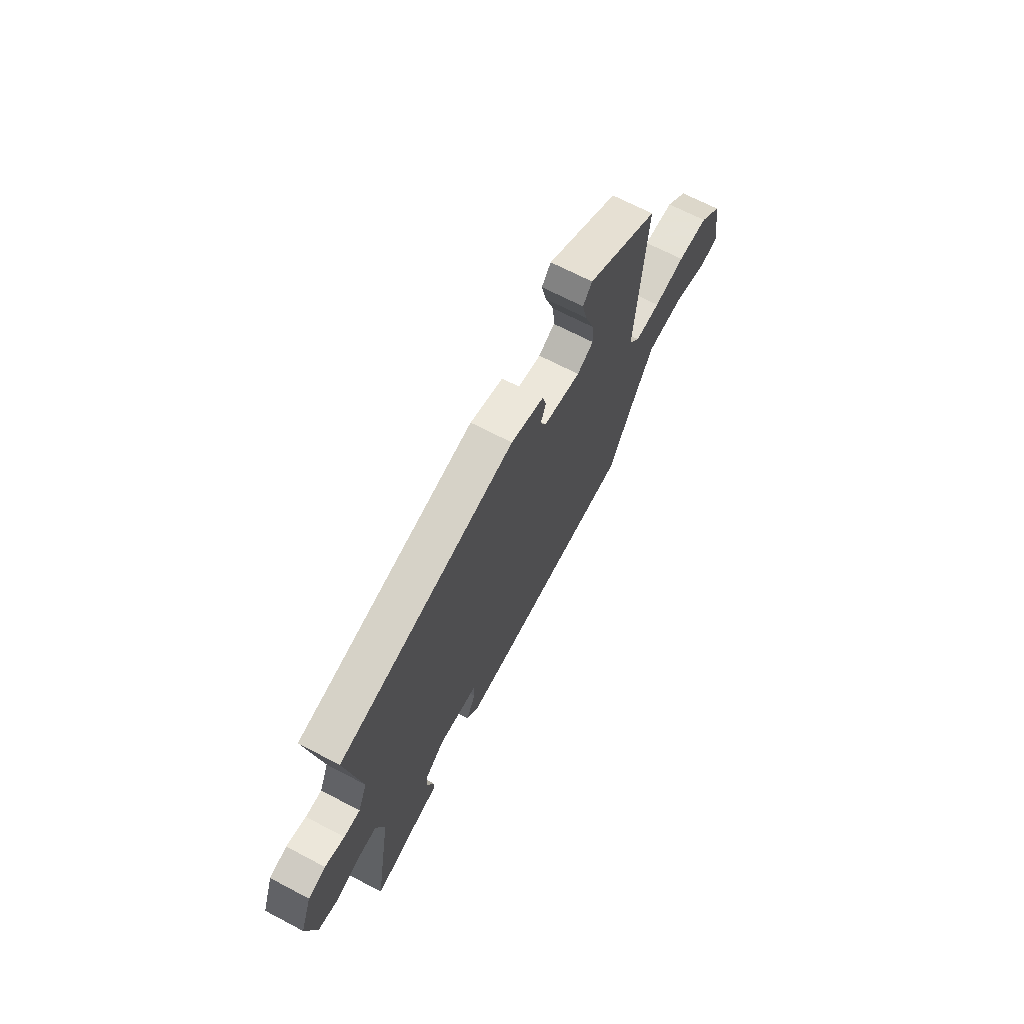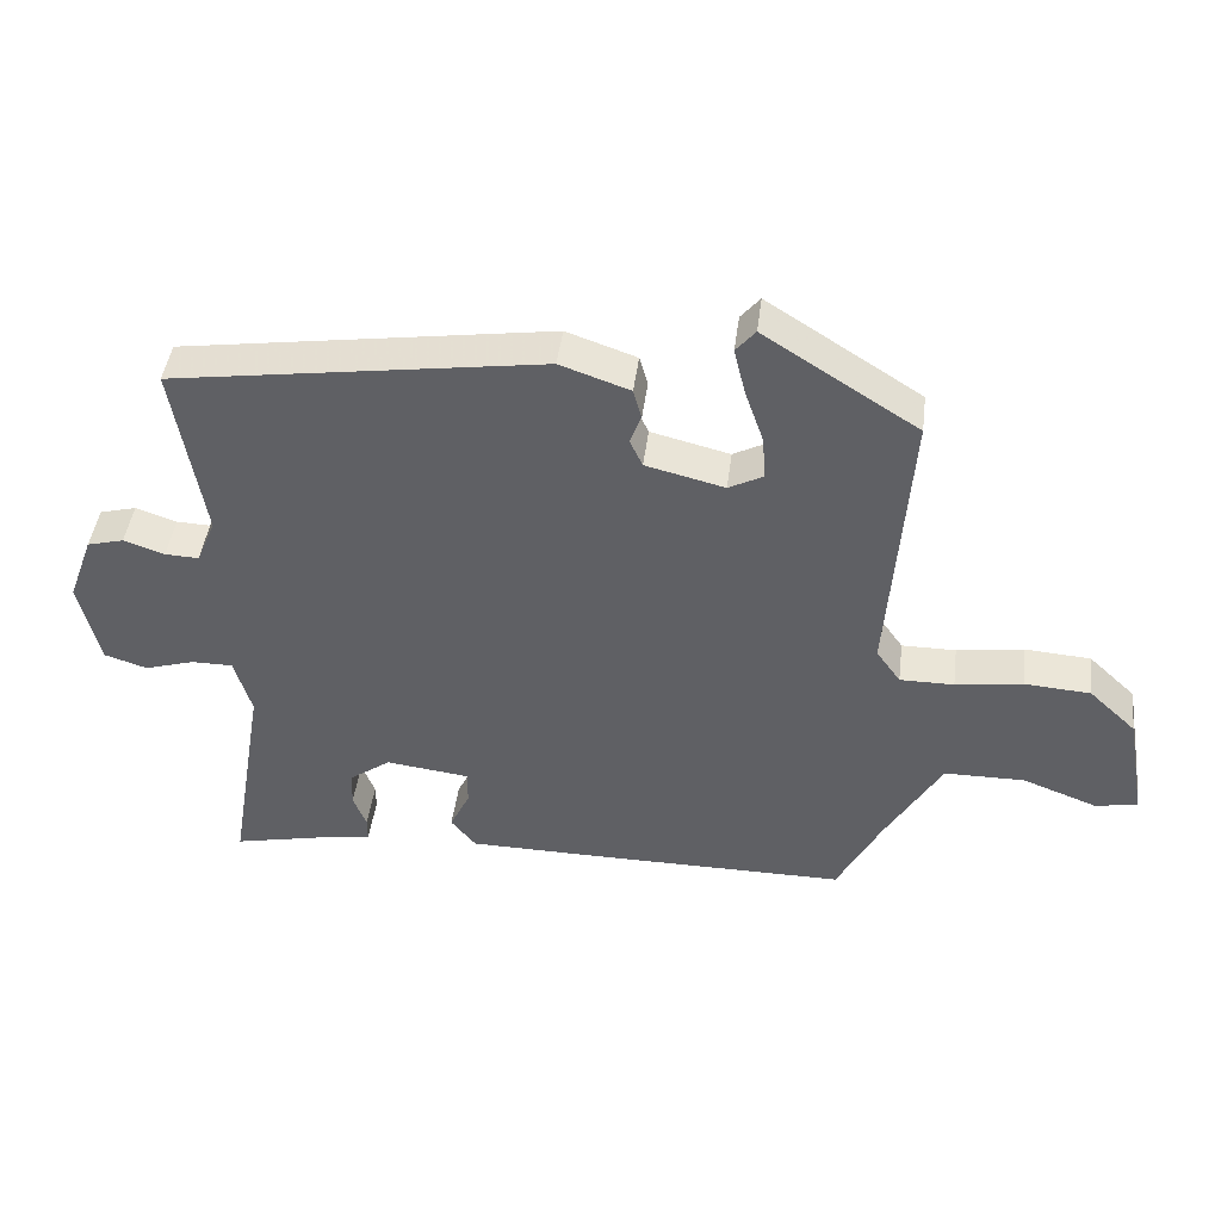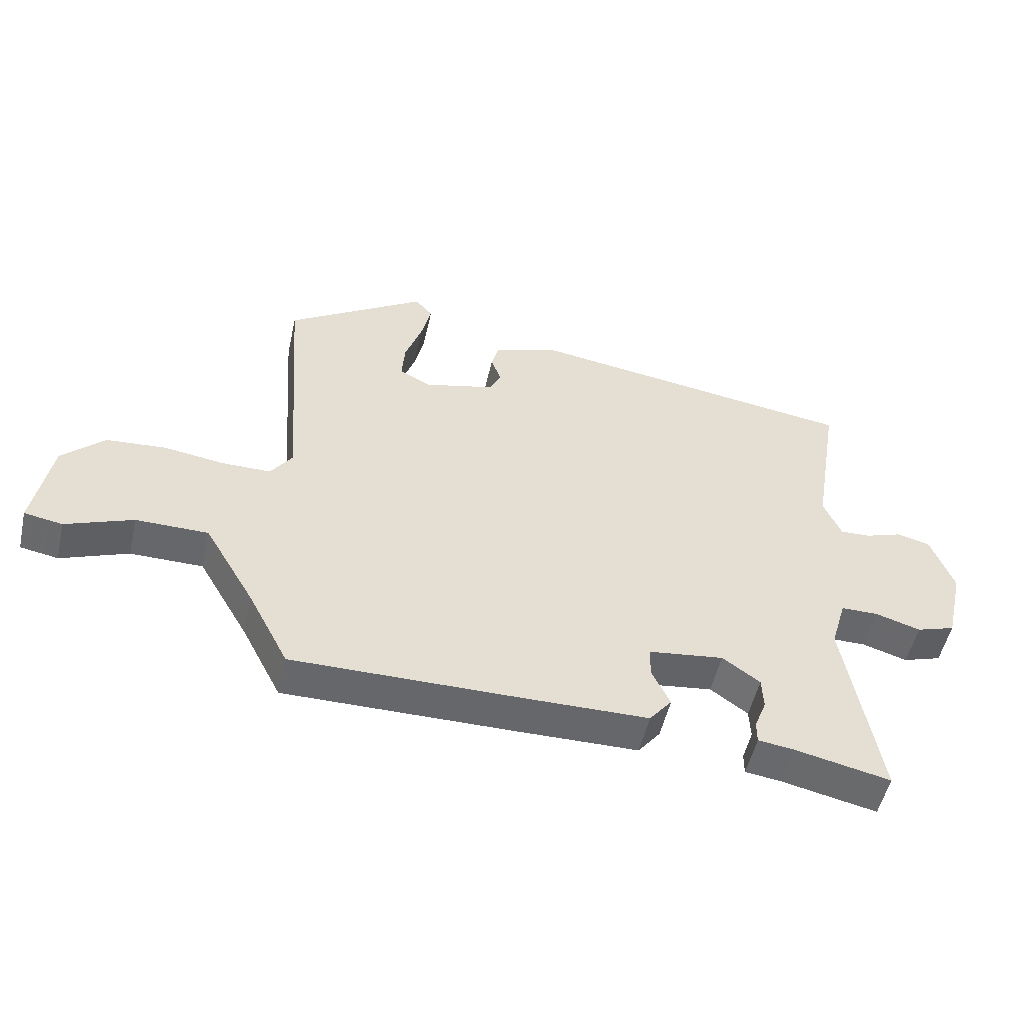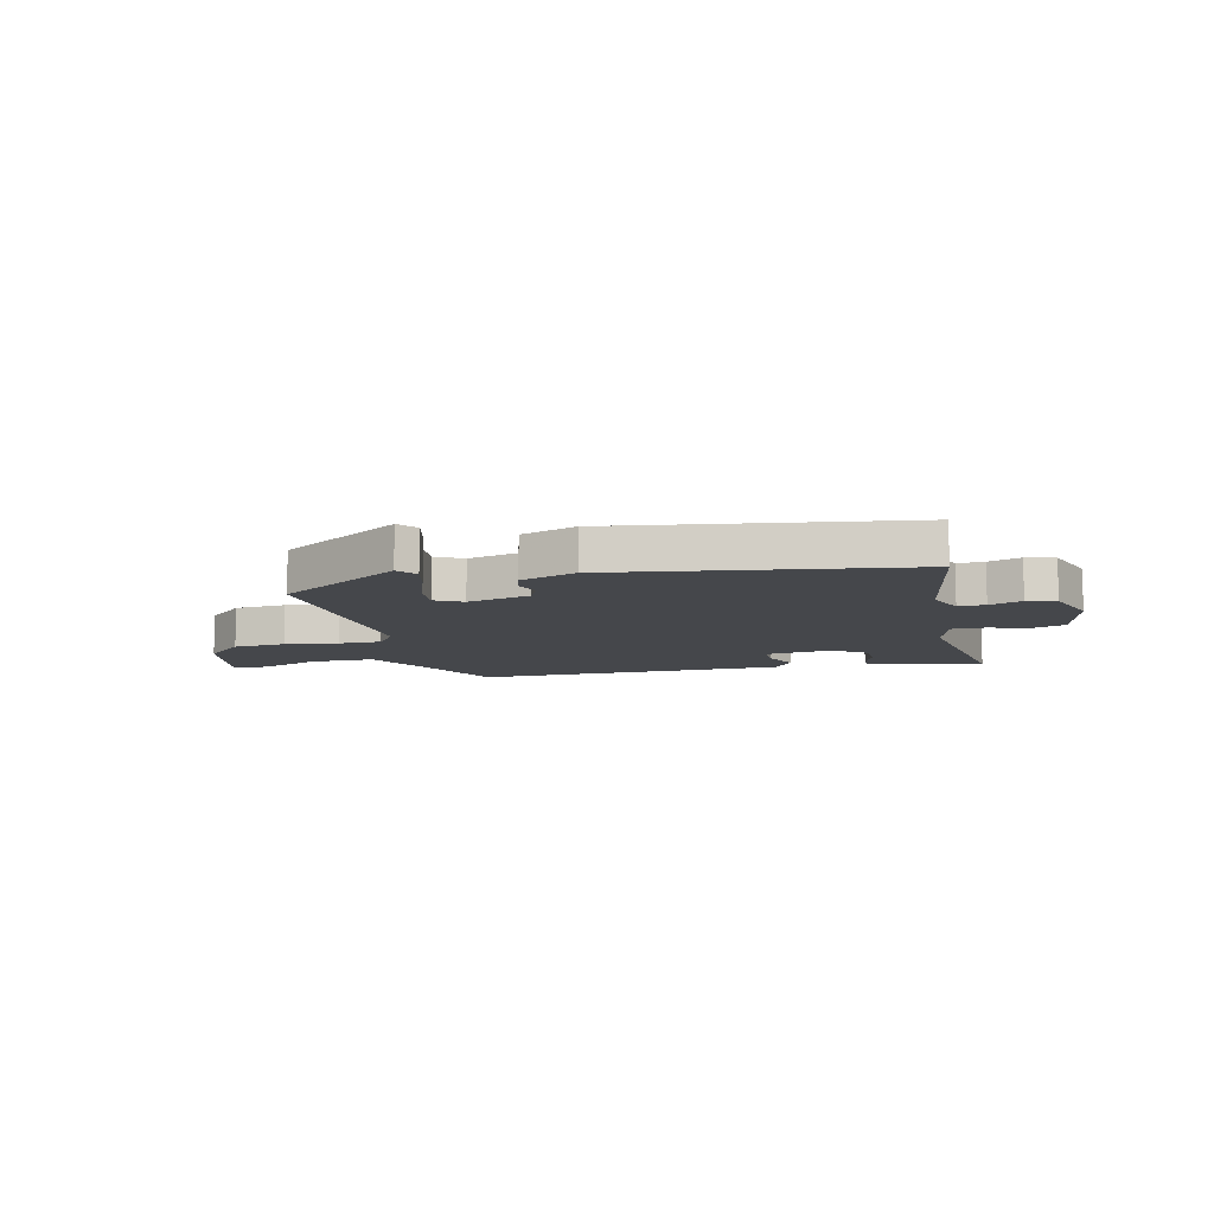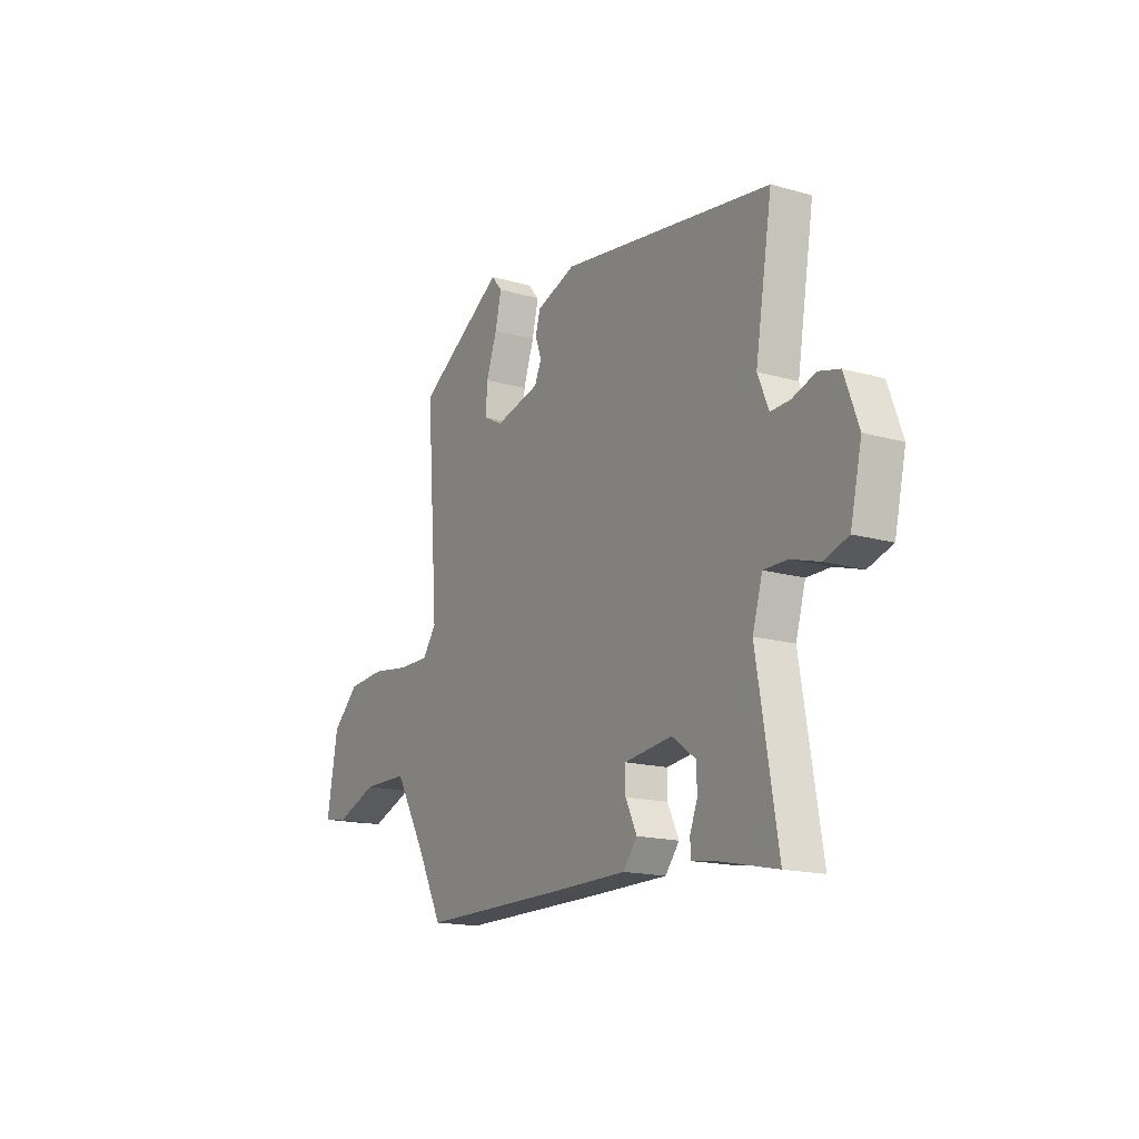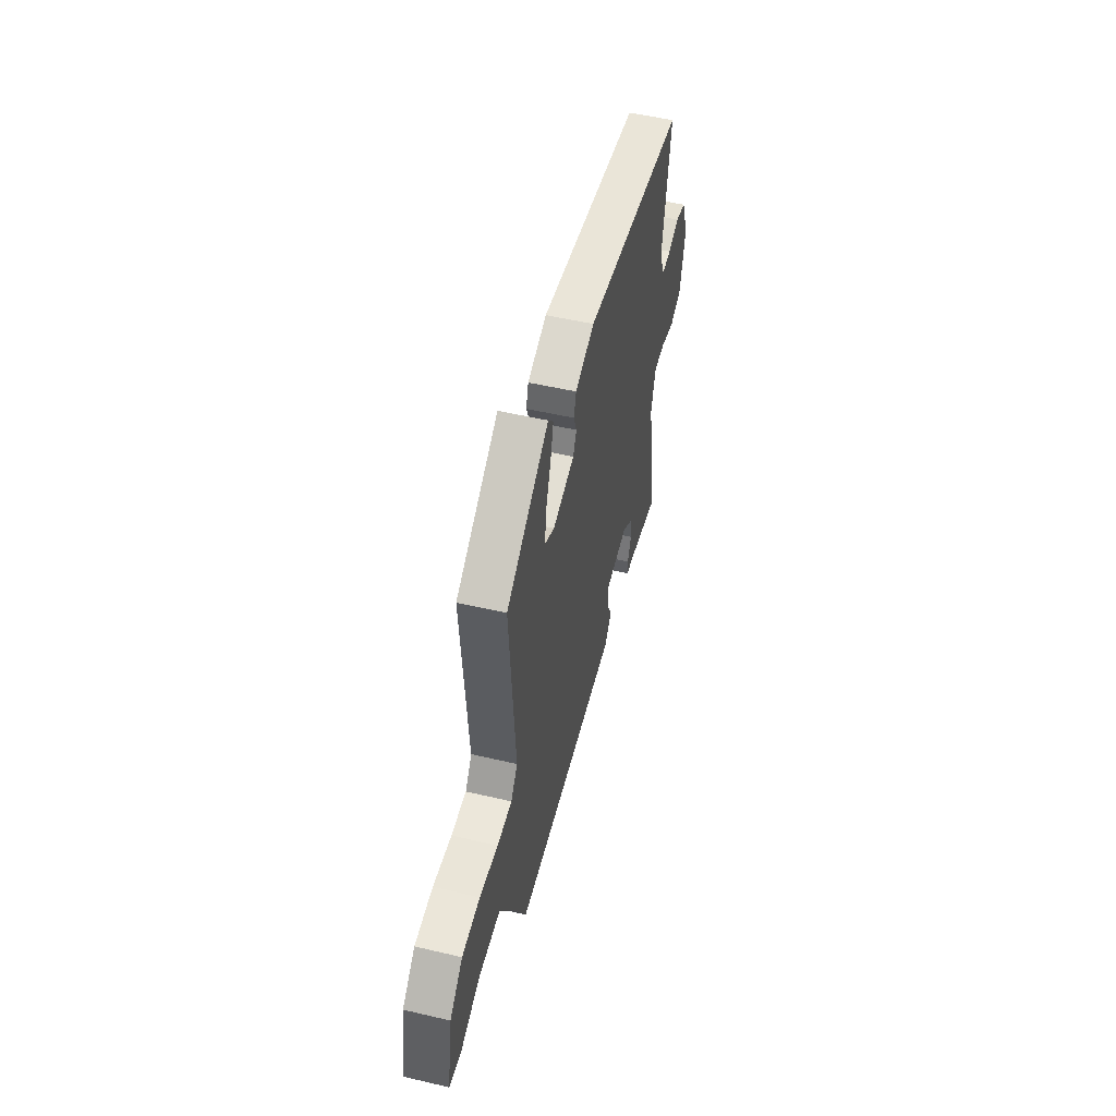
<metadata>
{"format":"obj","ext":"obj","renderer":"f3d","projection":"perspective","resolution":1024,"background":"white","views":[{"elev":68.3,"azim":117.7,"up":"+Z"},{"elev":44.0,"azim":-172.8,"up":"+Z"},{"elev":-52.1,"azim":-12.7,"up":"+Z"},{"elev":-10.3,"azim":13.2,"up":"+Y"},{"elev":-16.3,"azim":59.6,"up":"+Z"},{"elev":52.1,"azim":-75.8,"up":"+Z"}]}
</metadata>
<code>
v 0.534 0.07 0.385
v 0.491 0.07 0.125
v 0.519 0.07 0.059
v 0.568 0.07 0.061
v 0.627 0.07 0.081
v 0.68 0.07 0.067
v 0.716 0.07 -0.031
v 0.687 0.07 -0.157
v 0.625 0.07 -0.177
v 0.553 0.07 -0.155
v 0.493 0.07 -0.155
v 0.468 0.07 -0.24
v 0.521 0.07 -0.556
v 0.369 0.07 -0.523
v 0.311 0.07 -0.515
v 0.311 0.07 -0.48
v 0.33 0.07 -0.431
v 0.328 0.07 -0.379
v 0.268 0.07 -0.336
v 0.147 0.07 -0.351
v 0.147 0.07 -0.401
v 0.176 0.07 -0.461
v 0.14 0.07 -0.506
v -0.053 0.07 -0.508
v -0.424 0.07 -0.509
v -0.488 0.07 -0.385
v -0.569 0.07 -0.246
v -0.685 0.07 -0.245
v -0.793 0.07 -0.286
v -0.854 0.07 -0.275
v -0.826 0.07 -0.117
v -0.758 0.07 -0.053
v -0.663 0.07 -0.046
v -0.566 0.07 -0.06
v -0.488 0.07 -0.06
v -0.453 0.07 -0.011
v -0.483 0.07 0.401
v -0.261 0.07 0.542
v -0.233 0.07 0.509
v -0.249 0.07 0.442
v -0.276 0.07 0.364
v -0.281 0.07 0.301
v -0.231 0.07 0.275
v -0.117 0.07 0.303
v -0.099 0.07 0.342
v -0.115 0.07 0.386
v -0.103 0.07 0.429
v -0.002 0.07 0.464
v 0.534 0 0.385
v 0.491 0 0.125
v 0.519 0 0.059
v 0.568 0 0.061
v 0.627 0 0.081
v 0.68 0 0.067
v 0.716 0 -0.031
v 0.687 0 -0.157
v 0.625 0 -0.177
v 0.553 0 -0.155
v 0.493 0 -0.155
v 0.468 0 -0.24
v 0.521 0 -0.556
v 0.369 0 -0.523
v 0.311 0 -0.515
v 0.311 0 -0.48
v 0.33 0 -0.431
v 0.328 0 -0.379
v 0.268 0 -0.336
v 0.147 0 -0.351
v 0.147 0 -0.401
v 0.176 0 -0.461
v 0.14 0 -0.506
v -0.053 0 -0.508
v -0.424 0 -0.509
v -0.488 0 -0.385
v -0.569 0 -0.246
v -0.685 0 -0.245
v -0.793 0 -0.286
v -0.854 0 -0.275
v -0.826 0 -0.117
v -0.758 0 -0.053
v -0.663 0 -0.046
v -0.566 0 -0.06
v -0.488 0 -0.06
v -0.453 0 -0.011
v -0.483 0 0.401
v -0.261 0 0.542
v -0.233 0 0.509
v -0.249 0 0.442
v -0.276 0 0.364
v -0.281 0 0.301
v -0.231 0 0.275
v -0.117 0 0.303
v -0.099 0 0.342
v -0.115 0 0.386
v -0.103 0 0.429
v -0.002 0 0.464
f 48 1 2
f 47 48 2
f 46 47 2
f 45 46 2
f 44 45 2 3
f 43 44 3
f 39 40 41
f 38 39 41
f 37 38 41
f 36 37 41
f 36 41 42
f 32 33 34
f 31 32 34
f 30 31 34
f 29 30 34
f 28 29 34
f 27 28 34 35
f 26 27 35 36
f 36 42 43
f 26 36 43
f 25 26 43
f 24 25 43
f 23 24 43
f 22 23 43
f 21 22 43
f 14 15 16 17
f 14 17 18
f 13 14 18
f 12 13 18
f 11 12 18 19
f 8 9 10
f 7 8 10
f 6 7 10
f 5 6 10
f 4 5 10
f 3 4 10 11
f 11 19 20
f 3 11 20
f 43 3 20
f 20 21 43
f 50 49 96
f 50 96 95
f 50 95 94
f 50 94 93
f 51 50 93 92
f 51 92 91
f 89 88 87
f 89 87 86
f 89 86 85
f 89 85 84
f 90 89 84
f 82 81 80
f 82 80 79
f 82 79 78
f 82 78 77
f 82 77 76
f 83 82 76 75
f 84 83 75 74
f 91 90 84
f 91 84 74
f 91 74 73
f 91 73 72
f 91 72 71
f 91 71 70
f 91 70 69
f 65 64 63 62
f 66 65 62
f 66 62 61
f 66 61 60
f 67 66 60 59
f 58 57 56
f 58 56 55
f 58 55 54
f 58 54 53
f 58 53 52
f 59 58 52 51
f 68 67 59
f 68 59 51
f 68 51 91
f 91 69 68
f 1 49 50 2
f 2 50 51 3
f 3 51 52 4
f 4 52 53 5
f 5 53 54 6
f 6 54 55 7
f 7 55 56 8
f 8 56 57 9
f 9 57 58 10
f 10 58 59 11
f 11 59 60 12
f 12 60 61 13
f 13 61 62 14
f 14 62 63 15
f 15 63 64 16
f 16 64 65 17
f 17 65 66 18
f 18 66 67 19
f 19 67 68 20
f 20 68 69 21
f 21 69 70 22
f 22 70 71 23
f 23 71 72 24
f 24 72 73 25
f 25 73 74 26
f 26 74 75 27
f 27 75 76 28
f 28 76 77 29
f 29 77 78 30
f 30 78 79 31
f 31 79 80 32
f 32 80 81 33
f 33 81 82 34
f 34 82 83 35
f 35 83 84 36
f 36 84 85 37
f 37 85 86 38
f 38 86 87 39
f 39 87 88 40
f 40 88 89 41
f 41 89 90 42
f 42 90 91 43
f 43 91 92 44
f 44 92 93 45
f 45 93 94 46
f 46 94 95 47
f 47 95 96 48
f 48 96 49 1

</code>
